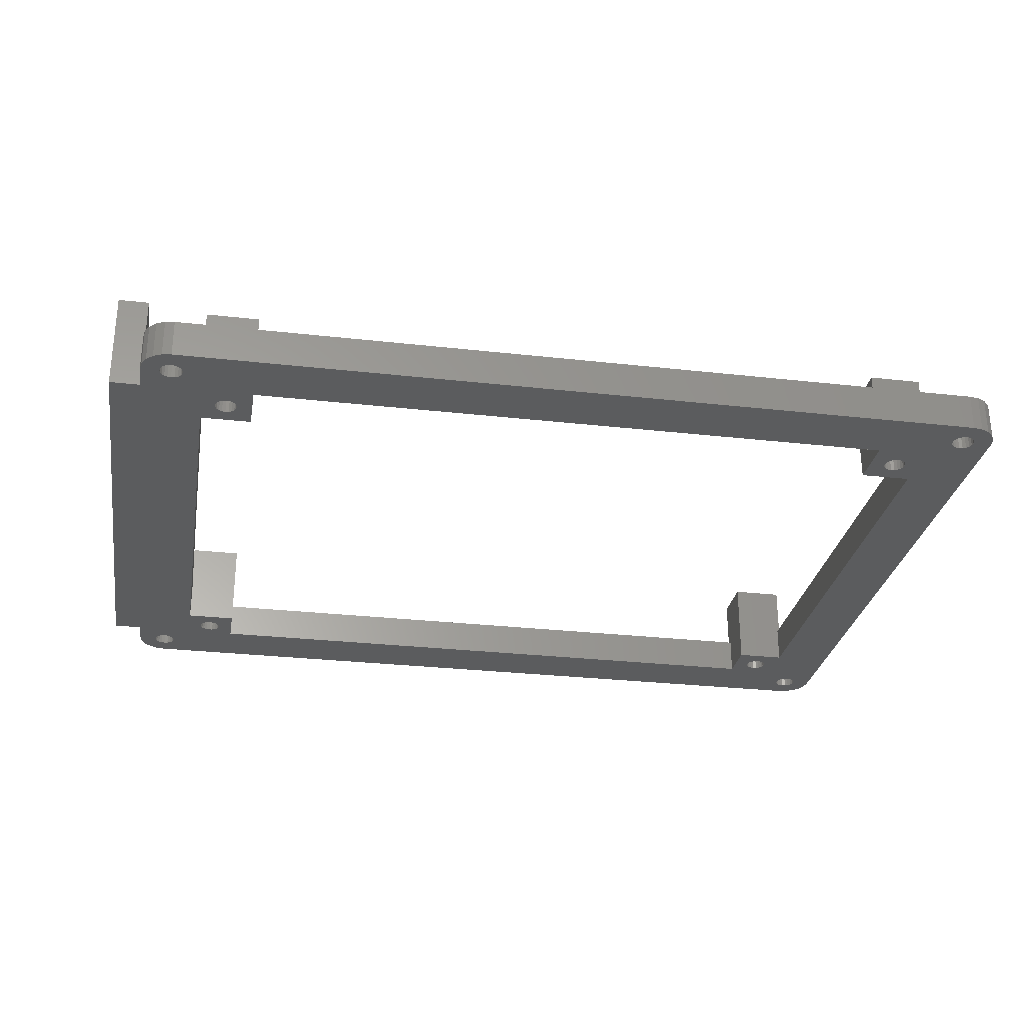
<metadata>
{"format":"stl","ext":"stl","renderer":"f3d","projection":"perspective","resolution":1024,"background":"white","views":[{"elev":-28.5,"azim":170.3,"up":"+Z"}]}
</metadata>
<code>
# stl→obj: 424 verts, 884 faces
v -57.95 -42.02 0
v -57.95 42.02 5
v -57.95 42.02 0
v -57.95 -42.02 5
v 57.95 42.02 5
v 57.95 38.02 5
v 55.17 41.14 5
v 55.38 41.56 5
v 57.76 43.26 5
v 57.95 -38.02 5
v 57.95 -42.02 5
v 55.17 -41.14 5
v 50.16 31.02 5
v 55.38 42.49 5
v 57.19 44.38 5
v 54.84 40.81 5
v 55.17 42.91 5
v 56.31 45.26 5
v 55.45 42.02 5
v 54.84 43.24 5
v 55.19 45.83 5
v 54.42 43.45 5
v 53.95 46.02 5
v 53.95 43.52 5
v 53.49 43.45 5
v 53.07 43.24 5
v 52.74 42.91 5
v 43.16 38.02 5
v 53.49 -40.6 5
v 50.16 -39.02 5
v 53.07 -40.81 5
v 52.45 42.02 5
v 52.53 42.49 5
v 50.16 38.02 5
v -43.26 38.02 5
v -53.95 46.02 5
v -54.42 40.6 5
v -50.26 31.02 5
v -50.26 38.02 5
v -52.53 41.56 5
v -52.45 42.02 5
v -52.74 42.91 5
v -52.53 42.49 5
v -53.07 43.24 5
v -53.49 43.45 5
v -53.95 43.52 5
v -54.42 43.45 5
v -55.19 45.83 5
v -54.84 43.24 5
v -56.31 45.26 5
v -55.17 42.91 5
v -57.19 44.38 5
v -54.84 -40.81 5
v -55.17 -41.14 5
v -55.38 42.49 5
v -53.07 40.81 5
v -52.74 41.14 5
v -50.26 -39.02 5
v -52.53 -41.56 5
v -52.45 -42.02 5
v -53.49 40.6 5
v -52.74 -41.14 5
v -53.95 40.52 5
v -53.07 -40.81 5
v -53.49 -40.6 5
v -54.84 40.81 5
v -53.95 -40.52 5
v -50.26 -32.02 5
v -54.42 -40.6 5
v -55.17 41.14 5
v -55.38 41.56 5
v -55.45 42.02 5
v -49.95 -32.02 5
v -49.95 31.02 5
v 43.16 -38.02 5
v -43.26 -38.02 5
v 43.16 -39.02 5
v 49.95 31.02 5
v 50.16 -32.02 5
v 49.95 -32.02 5
v 55.38 -42.49 5
v 57.76 -43.26 5
v 55.45 -42.02 5
v 57.19 -44.38 5
v 55.38 -41.56 5
v 54.42 40.6 5
v 53.95 40.52 5
v 53.49 40.6 5
v 54.84 -40.81 5
v 53.07 40.81 5
v 54.42 -40.6 5
v 52.74 41.14 5
v 53.95 -40.52 5
v 52.53 41.56 5
v 55.17 -42.91 5
v 56.31 -45.26 5
v 54.84 -43.24 5
v 55.19 -45.83 5
v 54.42 -43.45 5
v 53.95 -43.52 5
v 53.95 -46.02 5
v 53.49 -43.45 5
v 53.07 -43.24 5
v 52.74 -42.91 5
v 52.53 -42.49 5
v 52.74 -41.14 5
v 52.53 -41.56 5
v 52.45 -42.02 5
v -43.26 -39.02 5
v -52.53 -42.49 5
v -52.74 -42.91 5
v -53.95 -46.02 5
v -53.07 -43.24 5
v -53.49 -43.45 5
v -53.95 -43.52 5
v -54.42 -43.45 5
v -55.19 -45.83 5
v -54.84 -43.24 5
v -56.31 -45.26 5
v -55.17 -42.91 5
v -57.19 -44.38 5
v -55.38 -42.49 5
v -57.76 -43.26 5
v -55.45 -42.02 5
v -55.38 -41.56 5
v -57.76 43.26 5
v -53.95 46.02 0
v -55.19 45.83 0
v -56.31 -45.26 0
v -55.19 -45.83 0
v -57.76 43.26 0
v 53.95 46.02 0
v 57.95 42.02 0
v 57.95 38.02 0
v 57.95 -38.02 0
v 57.95 -42.02 0
v -48.13 -35.97 0
v -53.49 -40.6 0
v -48.2 -35.52 0
v -49.95 31.02 0
v -52.53 41.56 0
v -52.45 42.02 0
v -53.95 -40.52 0
v -52.74 41.14 0
v -49.95 -32.02 0
v -53.07 40.81 0
v -54.42 -40.6 0
v -53.49 40.6 0
v -54.84 -40.81 0
v -53.95 40.52 0
v -54.42 40.6 0
v -55.17 -41.14 0
v -54.84 40.81 0
v -55.38 -41.56 0
v -55.45 -42.02 0
v -55.17 41.14 0
v -43.26 31.02 0
v -45.3 34.52 0
v -43.26 38.02 0
v -45.38 34.08 0
v -45.58 33.67 0
v -45.9 33.35 0
v -46.31 33.15 0
v -46.76 33.08 0
v -47.2 33.15 0
v -48.13 34.08 0
v -48.2 34.52 0
v -47.93 33.67 0
v -47.61 33.35 0
v -45.38 -35.08 0
v -43.26 -32.02 0
v -45.3 -35.52 0
v -45.58 -34.67 0
v -45.9 -34.35 0
v -46.31 -34.15 0
v -46.76 -34.08 0
v -47.2 -34.15 0
v -47.61 -34.35 0
v -47.93 -34.67 0
v -48.13 -35.08 0
v 49.95 31.02 0
v 48.03 34.08 0
v 48.1 34.52 0
v 47.83 33.67 0
v 47.51 33.35 0
v 47.1 33.15 0
v 46.66 33.08 0
v 43.16 31.02 0
v 46.21 33.15 0
v 45.28 34.08 0
v 45.2 34.52 0
v 45.48 33.67 0
v 45.8 33.35 0
v 54.84 -40.81 0
v 55.17 -41.14 0
v 55.38 41.56 0
v 55.45 42.02 0
v 49.95 -32.02 0
v 55.17 41.14 0
v 54.42 -40.6 0
v 53.95 -40.52 0
v 54.84 40.81 0
v 54.42 40.6 0
v 53.49 -40.6 0
v 53.95 40.52 0
v 48.03 -35.97 0
v 53.07 -40.81 0
v 47.83 -36.38 0
v 52.74 -41.14 0
v 48.03 34.97 0
v 47.51 -36.7 0
v 52.53 -41.56 0
v 53.49 40.6 0
v 47.1 -36.9 0
v 52.45 -42.02 0
v 47.83 35.38 0
v 55.38 -41.56 0
v 55.45 -42.02 0
v 57.76 -43.26 0
v 55.38 -42.49 0
v 57.19 -44.38 0
v 55.17 -42.91 0
v 56.31 -45.26 0
v 57.76 43.26 0
v 55.38 42.49 0
v 54.84 -43.24 0
v 55.19 -45.83 0
v 54.42 -43.45 0
v 53.95 -46.02 0
v 53.95 -43.52 0
v 53.49 -43.45 0
v 53.07 -43.24 0
v 52.74 -42.91 0
v 43.16 -38.02 0
v 52.53 -42.49 0
v 48.1 -35.52 0
v 46.66 -36.98 0
v 46.21 -36.9 0
v 45.8 -36.7 0
v 45.28 -35.97 0
v 45.2 -35.52 0
v 45.48 -36.38 0
v -43.26 -38.02 0
v -45.38 -35.97 0
v -45.58 -36.38 0
v -45.9 -36.7 0
v -46.31 -36.9 0
v -46.76 -36.98 0
v -52.45 -42.02 0
v -47.61 -36.7 0
v -52.74 -41.14 0
v -47.93 -36.38 0
v -53.07 -40.81 0
v -52.53 -41.56 0
v -47.2 -36.9 0
v -53.95 -46.02 0
v -52.53 -42.49 0
v -52.74 -42.91 0
v -53.07 -43.24 0
v -53.49 -43.45 0
v -53.95 -43.52 0
v -54.42 -43.45 0
v -54.84 -43.24 0
v -55.17 -42.91 0
v -57.19 -44.38 0
v -57.76 -43.26 0
v -55.38 -42.49 0
v 61.95 38.02 0
v 61.95 -38.02 0
v 57.19 44.38 0
v 55.17 42.91 0
v 56.31 45.26 0
v 54.84 43.24 0
v 55.19 45.83 0
v 54.42 43.45 0
v 53.95 43.52 0
v 53.49 43.45 0
v 53.07 43.24 0
v 52.74 42.91 0
v 43.16 38.02 0
v 52.53 42.49 0
v 53.07 40.81 0
v 47.51 35.7 0
v 52.74 41.14 0
v 47.1 35.9 0
v 52.53 41.56 0
v 46.66 35.98 0
v 52.45 42.02 0
v 46.21 35.9 0
v 45.8 35.7 0
v 45.48 35.38 0
v 45.28 34.97 0
v -45.38 34.97 0
v -45.58 35.38 0
v -45.9 35.7 0
v -46.31 35.9 0
v -46.76 35.98 0
v -47.2 35.9 0
v -47.61 35.7 0
v -48.13 34.97 0
v -47.93 35.38 0
v -52.53 42.49 0
v -52.74 42.91 0
v -53.07 43.24 0
v -53.49 43.45 0
v -53.95 43.52 0
v -54.42 43.45 0
v -54.84 43.24 0
v -56.31 45.26 0
v -55.17 42.91 0
v -57.19 44.38 0
v -55.38 42.49 0
v -55.45 42.02 0
v -55.38 41.56 0
v 48.03 -35.08 0
v 47.83 -34.67 0
v 47.51 -34.35 0
v 47.1 -34.15 0
v 46.66 -34.08 0
v 43.16 -32.02 0
v 46.21 -34.15 0
v 45.8 -34.35 0
v 45.28 -35.08 0
v 45.48 -34.67 0
v 57.95 38.02 13
v 57.95 -38.02 13
v 61.95 -38.02 13
v 61.95 38.02 13
v -50.26 -32.02 12
v -50.26 -39.02 12
v -43.26 -32.02 12
v -45.3 -35.52 12
v -43.26 -39.02 12
v -45.38 -35.08 12
v -45.58 -34.67 12
v -45.9 -34.35 12
v -46.31 -34.15 12
v -46.76 -34.08 12
v -47.2 -34.15 12
v -48.13 -35.08 12
v -48.2 -35.52 12
v -47.93 -34.67 12
v -47.61 -34.35 12
v -45.38 -35.97 12
v -45.58 -36.38 12
v -45.9 -36.7 12
v -46.31 -36.9 12
v -46.76 -36.98 12
v -47.2 -36.9 12
v -47.61 -36.7 12
v -48.13 -35.97 12
v -47.93 -36.38 12
v -50.26 38.02 12
v -50.26 31.02 12
v -43.26 38.02 12
v -45.3 34.52 12
v -43.26 31.02 12
v -45.38 34.97 12
v -45.58 35.38 12
v -45.9 35.7 12
v -46.31 35.9 12
v -46.76 35.98 12
v -47.2 35.9 12
v -48.13 34.97 12
v -48.2 34.52 12
v -47.93 35.38 12
v -47.61 35.7 12
v -45.38 34.08 12
v -45.58 33.67 12
v -45.9 33.35 12
v -46.31 33.15 12
v -46.76 33.08 12
v -47.2 33.15 12
v -47.61 33.35 12
v -48.13 34.08 12
v -47.93 33.67 12
v 43.16 -32.02 12
v 43.16 -39.02 12
v 50.16 -32.02 12
v 48.1 -35.52 12
v 50.16 -39.02 12
v 48.03 -35.08 12
v 47.83 -34.67 12
v 47.51 -34.35 12
v 47.1 -34.15 12
v 46.66 -34.08 12
v 46.21 -34.15 12
v 45.28 -35.08 12
v 45.2 -35.52 12
v 45.48 -34.67 12
v 45.8 -34.35 12
v 48.03 -35.97 12
v 47.83 -36.38 12
v 47.51 -36.7 12
v 47.1 -36.9 12
v 46.66 -36.98 12
v 46.21 -36.9 12
v 45.8 -36.7 12
v 45.28 -35.97 12
v 45.48 -36.38 12
v 43.16 31.02 12
v 43.16 38.02 12
v 50.16 38.02 12
v 48.1 34.52 12
v 50.16 31.02 12
v 48.03 34.97 12
v 47.83 35.38 12
v 47.51 35.7 12
v 47.1 35.9 12
v 46.66 35.98 12
v 46.21 35.9 12
v 45.28 34.97 12
v 45.2 34.52 12
v 45.48 35.38 12
v 45.8 35.7 12
v 48.03 34.08 12
v 47.83 33.67 12
v 47.51 33.35 12
v 47.1 33.15 12
v 46.66 33.08 12
v 46.21 33.15 12
v 45.8 33.35 12
v 45.28 34.08 12
v 45.48 33.67 12
f 1 2 3
f 2 1 4
f 5 6 6
f 7 5 8
f 8 5 9
f 10 11 10
f 12 11 10
f 6 13 10
f 14 9 15
f 16 6 7
f 17 15 18
f 5 7 6
f 9 19 8
f 9 14 19
f 20 18 21
f 15 17 14
f 18 20 17
f 21 22 20
f 23 22 21
f 23 24 22
f 23 25 24
f 23 26 25
f 23 27 26
f 28 27 23
f 29 30 31
f 28 32 33
f 27 28 33
f 32 28 34
f 23 35 28
f 36 35 23
f 37 38 39
f 4 38 2
f 40 39 41
f 42 35 36
f 35 41 39
f 41 35 43
f 35 42 43
f 42 36 44
f 44 36 45
f 36 46 45
f 36 47 46
f 48 47 36
f 47 48 49
f 50 49 48
f 49 50 51
f 52 51 50
f 53 4 54
f 51 52 55
f 56 39 57
f 58 59 60
f 61 39 56
f 58 62 59
f 63 39 61
f 58 64 62
f 37 39 63
f 58 65 64
f 66 38 37
f 58 67 65
f 67 68 69
f 68 67 58
f 38 66 2
f 38 4 68
f 2 66 70
f 53 68 4
f 2 70 71
f 68 53 69
f 55 2 72
f 72 2 71
f 38 73 74
f 73 38 68
f 75 76 77
f 78 79 13
f 79 78 80
f 81 82 83
f 82 81 84
f 83 11 85
f 11 83 82
f 86 6 16
f 30 10 79
f 6 34 13
f 87 6 86
f 6 87 34
f 11 12 85
f 34 87 88
f 10 89 12
f 34 88 90
f 10 91 89
f 34 90 92
f 10 93 91
f 34 92 94
f 10 30 93
f 34 94 32
f 93 30 29
f 79 10 13
f 95 84 81
f 84 95 96
f 97 96 95
f 96 97 98
f 99 98 97
f 100 98 99
f 100 101 98
f 102 101 100
f 103 101 102
f 104 101 103
f 77 104 105
f 31 30 106
f 106 30 107
f 107 30 108
f 108 30 105
f 77 105 30
f 104 77 101
f 109 77 76
f 77 109 101
f 110 109 58
f 57 39 40
f 110 58 60
f 111 109 110
f 109 111 112
f 112 111 113
f 112 113 114
f 112 114 115
f 109 112 101
f 116 112 115
f 117 116 118
f 119 118 120
f 116 117 112
f 121 120 122
f 123 122 124
f 118 119 117
f 54 4 125
f 126 55 52
f 125 4 124
f 55 126 2
f 123 124 4
f 120 121 119
f 122 123 121
f 127 48 36
f 48 127 128
f 129 117 119
f 117 129 130
f 3 126 131
f 126 3 2
f 132 36 23
f 36 132 127
f 6 133 5
f 133 6 134
f 11 135 10
f 135 11 136
f 137 138 139
f 140 141 142
f 143 139 138
f 140 144 141
f 139 143 145
f 140 146 144
f 147 145 143
f 140 148 146
f 149 145 147
f 140 150 148
f 145 1 140
f 140 151 150
f 145 149 1
f 3 140 1
f 1 149 152
f 153 140 3
f 1 152 154
f 140 153 151
f 1 154 155
f 153 3 156
f 157 158 159
f 157 160 158
f 157 161 160
f 157 162 161
f 157 163 162
f 157 164 163
f 140 164 157
f 164 140 165
f 166 140 167
f 168 140 166
f 169 140 168
f 165 140 169
f 170 171 172
f 173 171 170
f 174 171 173
f 175 171 174
f 176 171 175
f 145 176 177
f 145 177 178
f 176 145 171
f 179 145 178
f 180 145 179
f 145 180 139
f 181 182 183
f 181 184 182
f 181 185 184
f 181 186 185
f 181 187 186
f 188 187 181
f 187 188 189
f 190 188 191
f 192 188 190
f 193 188 192
f 189 188 193
f 194 135 195
f 134 196 197
f 181 135 198
f 134 199 196
f 200 135 194
f 183 134 181
f 201 135 200
f 134 202 199
f 135 201 198
f 134 203 202
f 198 201 204
f 134 205 203
f 206 204 207
f 134 183 205
f 208 207 209
f 210 205 183
f 211 209 212
f 205 210 213
f 214 212 215
f 216 213 210
f 217 136 218
f 195 136 217
f 218 136 219
f 136 195 135
f 220 219 221
f 134 197 133
f 222 221 223
f 133 197 224
f 225 224 197
f 219 220 218
f 226 223 227
f 221 222 220
f 223 226 222
f 227 228 226
f 229 228 227
f 229 230 228
f 229 231 230
f 229 232 231
f 229 233 232
f 234 233 229
f 135 181 134
f 234 215 235
f 204 236 198
f 233 234 235
f 204 206 236
f 207 208 206
f 209 211 208
f 212 214 211
f 215 237 214
f 215 234 237
f 237 234 238
f 238 234 239
f 240 234 241
f 242 234 240
f 239 234 242
f 229 243 234
f 243 172 171
f 243 244 172
f 243 245 244
f 243 246 245
f 243 247 246
f 243 248 247
f 249 248 243
f 250 251 252
f 252 253 137
f 253 252 251
f 251 250 254
f 255 254 250
f 254 255 249
f 248 249 255
f 256 243 229
f 243 257 249
f 258 243 256
f 243 258 257
f 258 256 259
f 259 256 260
f 256 261 260
f 256 262 261
f 130 262 256
f 262 130 263
f 129 263 130
f 263 129 264
f 265 264 129
f 266 267 265
f 264 265 267
f 135 268 269
f 268 135 134
f 224 225 270
f 271 270 225
f 270 271 272
f 273 272 271
f 272 273 274
f 275 274 273
f 276 274 275
f 276 132 274
f 277 132 276
f 278 132 277
f 279 132 278
f 280 279 281
f 213 216 282
f 282 283 284
f 283 282 216
f 285 284 283
f 284 285 286
f 287 286 285
f 286 287 288
f 280 288 287
f 288 280 281
f 280 287 289
f 280 289 290
f 280 290 291
f 280 191 188
f 191 280 292
f 292 280 291
f 279 280 132
f 159 132 280
f 293 159 158
f 294 159 293
f 295 159 294
f 296 159 295
f 297 159 296
f 142 297 298
f 142 298 299
f 142 167 140
f 138 137 253
f 167 142 300
f 142 301 300
f 142 299 301
f 297 142 159
f 302 159 142
f 303 159 302
f 159 303 127
f 127 303 304
f 127 304 305
f 127 305 306
f 159 127 132
f 307 127 306
f 128 307 308
f 309 308 310
f 307 128 127
f 311 310 312
f 131 312 313
f 308 309 128
f 156 3 314
f 267 266 155
f 314 3 313
f 155 266 1
f 131 313 3
f 310 311 309
f 312 131 311
f 315 198 236
f 316 198 315
f 317 198 316
f 318 198 317
f 319 198 318
f 320 319 321
f 320 321 322
f 320 241 234
f 241 320 323
f 319 320 198
f 324 320 322
f 323 320 324
f 311 50 309
f 50 311 52
f 128 50 48
f 50 128 309
f 256 101 112
f 101 256 229
f 130 112 117
f 112 130 256
f 129 121 265
f 121 129 119
f 266 4 1
f 4 266 123
f 131 52 311
f 52 131 126
f 274 23 21
f 23 274 132
f 265 123 266
f 123 265 121
f 15 272 18
f 272 15 270
f 9 270 15
f 270 9 224
f 5 224 9
f 224 5 133
f 229 98 101
f 98 229 227
f 227 96 98
f 96 227 223
f 82 136 11
f 136 82 219
f 84 219 82
f 219 84 221
f 96 221 84
f 221 96 223
f 272 21 18
f 21 272 274
f 10 325 6
f 325 10 326
f 325 327 328
f 327 325 326
f 327 268 328
f 268 327 269
f 10 326 10
f 326 10 327
f 269 10 135
f 10 269 327
f 328 6 325
f 268 6 328
f 6 268 134
f 325 6 6
f 73 140 74
f 140 73 145
f 198 78 181
f 78 198 80
f 234 76 75
f 76 234 243
f 159 28 35
f 28 159 280
f 249 59 254
f 59 249 60
f 124 154 125
f 154 124 155
f 147 67 69
f 67 147 143
f 251 64 253
f 64 251 62
f 254 62 251
f 62 254 59
f 138 64 65
f 64 138 253
f 54 149 53
f 149 54 152
f 125 152 54
f 152 125 154
f 149 69 53
f 69 149 147
f 258 110 257
f 110 258 111
f 262 118 116
f 118 262 263
f 122 155 124
f 155 122 267
f 143 65 67
f 65 143 138
f 257 60 249
f 60 257 110
f 260 115 114
f 115 260 261
f 261 116 115
f 116 261 262
f 120 267 122
f 267 120 264
f 259 111 258
f 111 259 113
f 118 264 120
f 264 118 263
f 259 114 113
f 114 259 260
f 142 43 302
f 43 142 41
f 72 312 55
f 312 72 313
f 71 313 72
f 313 71 314
f 306 45 46
f 45 306 305
f 303 44 304
f 44 303 42
f 302 42 303
f 42 302 43
f 307 46 47
f 46 307 306
f 55 310 51
f 310 55 312
f 308 47 49
f 47 308 307
f 305 44 45
f 44 305 304
f 51 308 49
f 308 51 310
f 146 61 56
f 61 146 148
f 146 57 144
f 57 146 56
f 141 41 142
f 41 141 40
f 151 66 37
f 66 151 153
f 70 314 71
f 314 70 156
f 66 156 70
f 156 66 153
f 144 40 141
f 40 144 57
f 148 63 61
f 63 148 150
f 150 37 63
f 37 150 151
f 218 85 217
f 85 218 83
f 204 93 29
f 93 204 201
f 228 100 99
f 100 228 230
f 226 99 97
f 99 226 228
f 195 89 194
f 89 195 12
f 217 12 195
f 12 217 85
f 200 89 91
f 89 200 194
f 107 209 106
f 209 107 212
f 108 212 107
f 212 108 215
f 207 29 31
f 29 207 204
f 201 91 93
f 91 201 200
f 105 215 108
f 215 105 235
f 106 207 31
f 207 106 209
f 104 235 105
f 235 104 233
f 220 83 218
f 83 220 81
f 231 103 102
f 103 231 232
f 103 233 104
f 233 103 232
f 226 95 222
f 95 226 97
f 230 102 100
f 102 230 231
f 222 81 220
f 81 222 95
f 197 14 225
f 14 197 19
f 275 20 22
f 20 275 273
f 94 288 32
f 288 94 286
f 202 86 16
f 86 202 203
f 205 88 87
f 88 205 213
f 271 20 273
f 20 271 17
f 225 17 271
f 17 225 14
f 277 24 25
f 24 277 276
f 278 25 26
f 25 278 277
f 32 281 33
f 281 32 288
f 92 286 94
f 286 92 284
f 213 90 88
f 90 213 282
f 90 284 92
f 284 90 282
f 276 22 24
f 22 276 275
f 27 278 26
f 278 27 279
f 33 279 27
f 279 33 281
f 202 7 199
f 7 202 16
f 196 19 197
f 19 196 8
f 203 87 86
f 87 203 205
f 199 8 196
f 8 199 7
f 58 329 68
f 329 58 330
f 331 332 333
f 331 334 332
f 331 335 334
f 331 336 335
f 331 337 336
f 331 338 337
f 329 338 331
f 338 329 339
f 340 329 341
f 342 329 340
f 343 329 342
f 339 329 343
f 344 333 332
f 345 333 344
f 346 333 345
f 347 333 346
f 348 333 347
f 330 348 349
f 330 349 350
f 330 341 329
f 341 330 351
f 348 330 333
f 352 330 350
f 351 330 352
f 331 76 171
f 333 76 331
f 76 333 109
f 171 76 243
f 331 73 329
f 171 73 331
f 73 171 145
f 329 73 68
f 58 333 330
f 333 58 109
f 172 334 170
f 334 172 332
f 177 338 339
f 338 177 176
f 247 348 347
f 348 247 248
f 246 347 346
f 347 246 247
f 175 336 337
f 336 175 174
f 170 335 173
f 335 170 334
f 176 337 338
f 337 176 175
f 340 179 342
f 179 340 180
f 341 180 340
f 180 341 139
f 178 339 343
f 339 178 177
f 244 332 172
f 332 244 344
f 173 336 174
f 336 173 335
f 351 139 341
f 139 351 137
f 342 178 343
f 178 342 179
f 248 349 348
f 349 248 255
f 350 252 352
f 252 350 250
f 352 137 351
f 137 352 252
f 246 345 245
f 345 246 346
f 255 350 349
f 350 255 250
f 245 344 244
f 344 245 345
f 38 353 39
f 353 38 354
f 355 356 357
f 355 358 356
f 355 359 358
f 355 360 359
f 355 361 360
f 355 362 361
f 353 362 355
f 362 353 363
f 364 353 365
f 366 353 364
f 367 353 366
f 363 353 367
f 368 357 356
f 369 357 368
f 370 357 369
f 371 357 370
f 372 357 371
f 354 372 373
f 354 373 374
f 354 365 353
f 365 354 375
f 372 354 357
f 376 354 374
f 375 354 376
f 357 35 355
f 157 35 357
f 35 157 159
f 35 353 355
f 353 35 39
f 74 354 38
f 354 74 357
f 157 74 140
f 74 157 357
f 158 358 293
f 358 158 356
f 298 362 363
f 362 298 297
f 163 372 371
f 372 163 164
f 162 371 370
f 371 162 163
f 296 360 361
f 360 296 295
f 293 359 294
f 359 293 358
f 297 361 362
f 361 297 296
f 364 301 366
f 301 364 300
f 365 300 364
f 300 365 167
f 299 363 367
f 363 299 298
f 160 356 158
f 356 160 368
f 294 360 295
f 360 294 359
f 375 167 365
f 167 375 166
f 366 299 367
f 299 366 301
f 164 373 372
f 373 164 165
f 374 168 376
f 168 374 169
f 376 166 375
f 166 376 168
f 162 369 161
f 369 162 370
f 165 374 373
f 374 165 169
f 161 368 160
f 368 161 369
f 75 320 234
f 320 75 377
f 378 75 77
f 75 378 377
f 379 380 381
f 379 382 380
f 379 383 382
f 379 384 383
f 379 385 384
f 379 386 385
f 377 386 379
f 386 377 387
f 388 377 389
f 390 377 388
f 391 377 390
f 387 377 391
f 392 381 380
f 393 381 392
f 394 381 393
f 395 381 394
f 396 381 395
f 378 396 397
f 378 397 398
f 378 389 377
f 389 378 399
f 396 378 381
f 400 378 398
f 399 378 400
f 381 79 379
f 79 381 30
f 80 379 79
f 379 80 377
f 320 80 198
f 80 320 377
f 77 381 378
f 381 77 30
f 236 382 315
f 382 236 380
f 321 386 387
f 386 321 319
f 214 396 395
f 396 214 237
f 211 395 394
f 395 211 214
f 318 384 385
f 384 318 317
f 315 383 316
f 383 315 382
f 319 385 386
f 385 319 318
f 388 324 390
f 324 388 323
f 389 323 388
f 323 389 241
f 322 387 391
f 387 322 321
f 206 380 236
f 380 206 392
f 316 384 317
f 384 316 383
f 399 241 389
f 241 399 240
f 390 322 391
f 322 390 324
f 237 397 396
f 397 237 238
f 398 242 400
f 242 398 239
f 400 240 399
f 240 400 242
f 211 393 208
f 393 211 394
f 238 398 397
f 398 238 239
f 208 392 206
f 392 208 393
f 188 28 280
f 401 28 188
f 28 401 402
f 403 404 405
f 403 406 404
f 403 407 406
f 403 408 407
f 403 409 408
f 403 410 409
f 402 410 403
f 410 402 411
f 412 402 413
f 414 402 412
f 415 402 414
f 411 402 415
f 416 405 404
f 417 405 416
f 418 405 417
f 419 405 418
f 420 405 419
f 401 420 421
f 401 421 422
f 401 413 402
f 413 401 423
f 420 401 405
f 424 401 422
f 423 401 424
f 405 34 403
f 34 405 13
f 34 402 403
f 402 34 28
f 401 78 405
f 188 78 401
f 78 188 181
f 405 78 13
f 183 406 210
f 406 183 404
f 289 410 411
f 410 289 287
f 186 420 419
f 420 186 187
f 185 419 418
f 419 185 186
f 285 408 409
f 408 285 283
f 210 407 216
f 407 210 406
f 287 409 410
f 409 287 285
f 412 291 414
f 291 412 292
f 413 292 412
f 292 413 191
f 290 411 415
f 411 290 289
f 182 404 183
f 404 182 416
f 216 408 283
f 408 216 407
f 423 191 413
f 191 423 190
f 414 290 415
f 290 414 291
f 187 421 420
f 421 187 189
f 422 192 424
f 192 422 193
f 424 190 423
f 190 424 192
f 185 417 184
f 417 185 418
f 189 422 421
f 422 189 193
f 184 416 182
f 416 184 417

</code>
